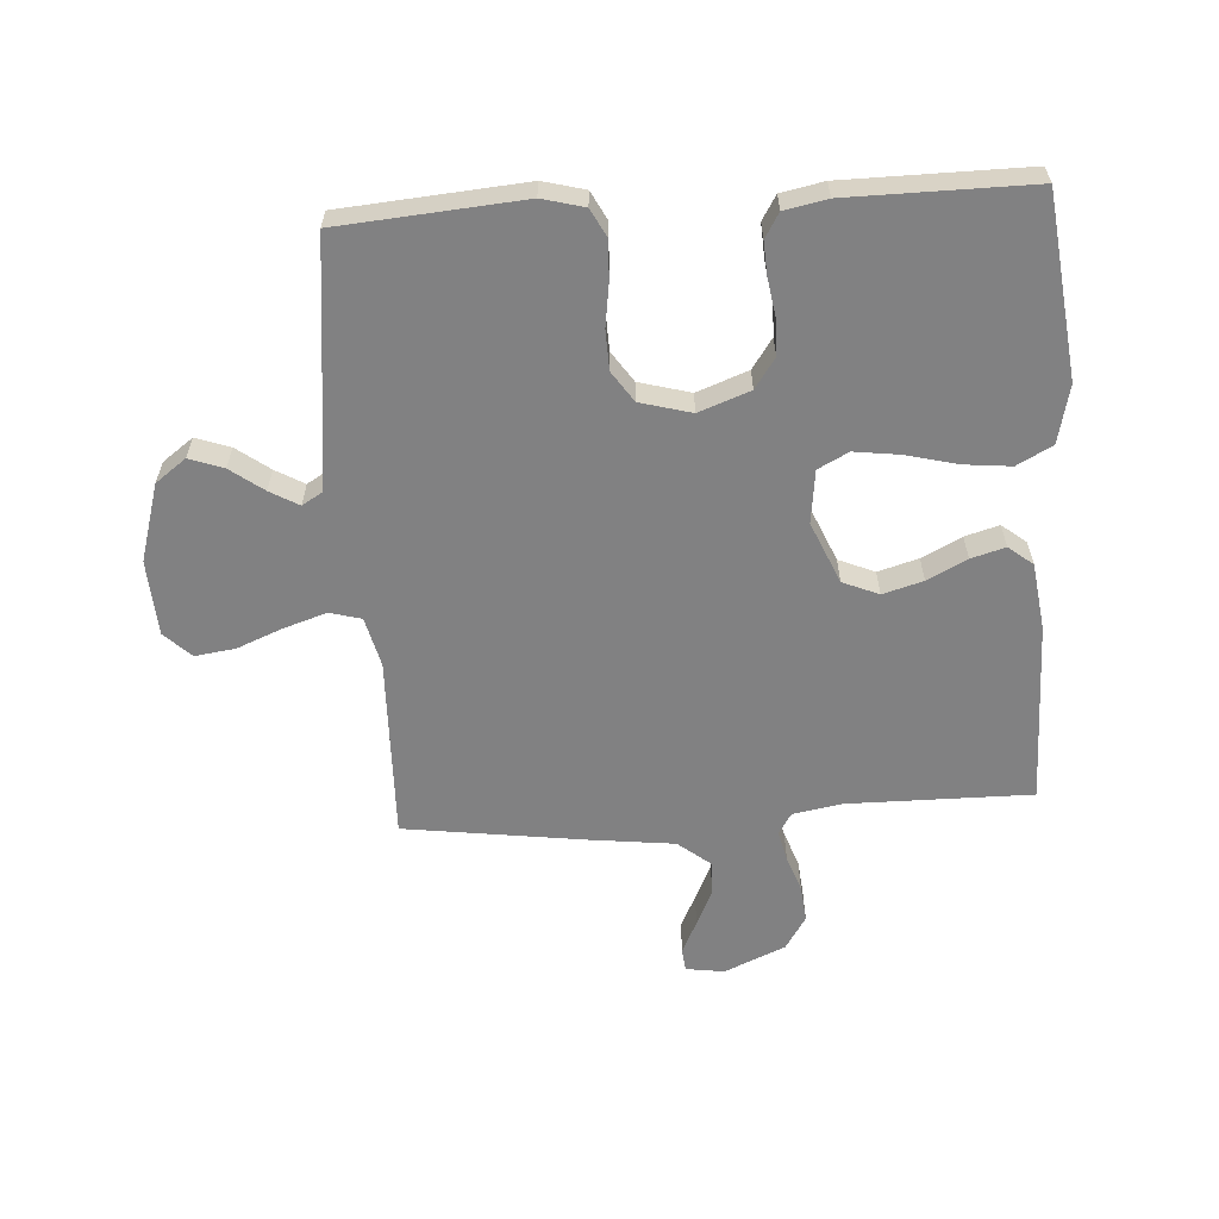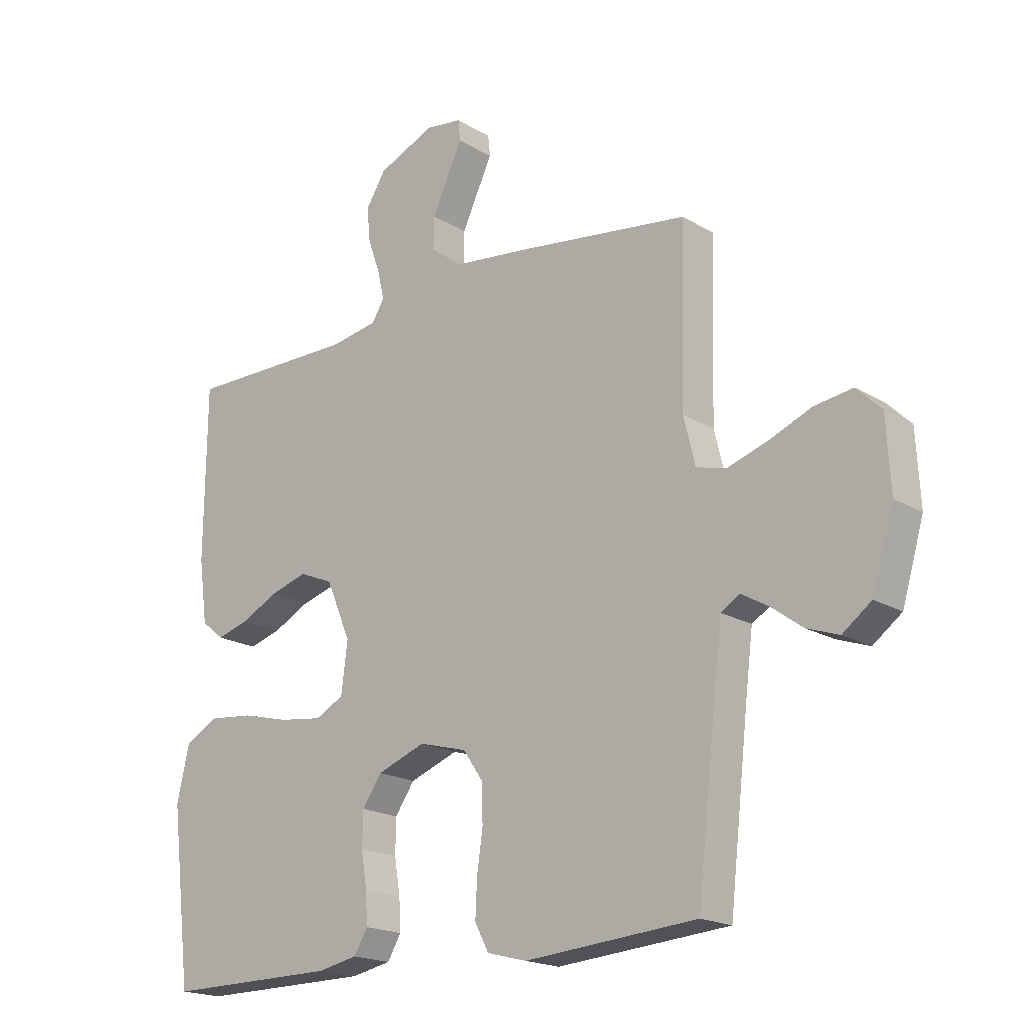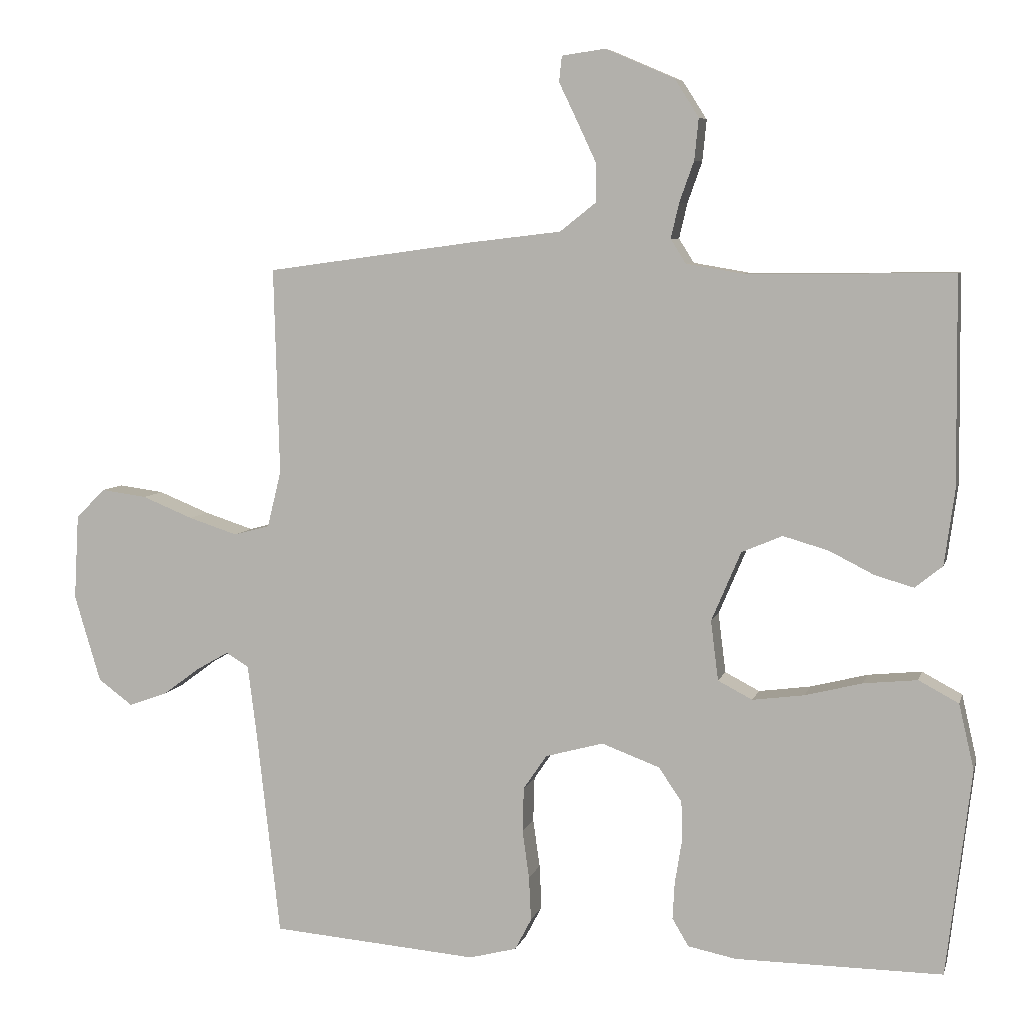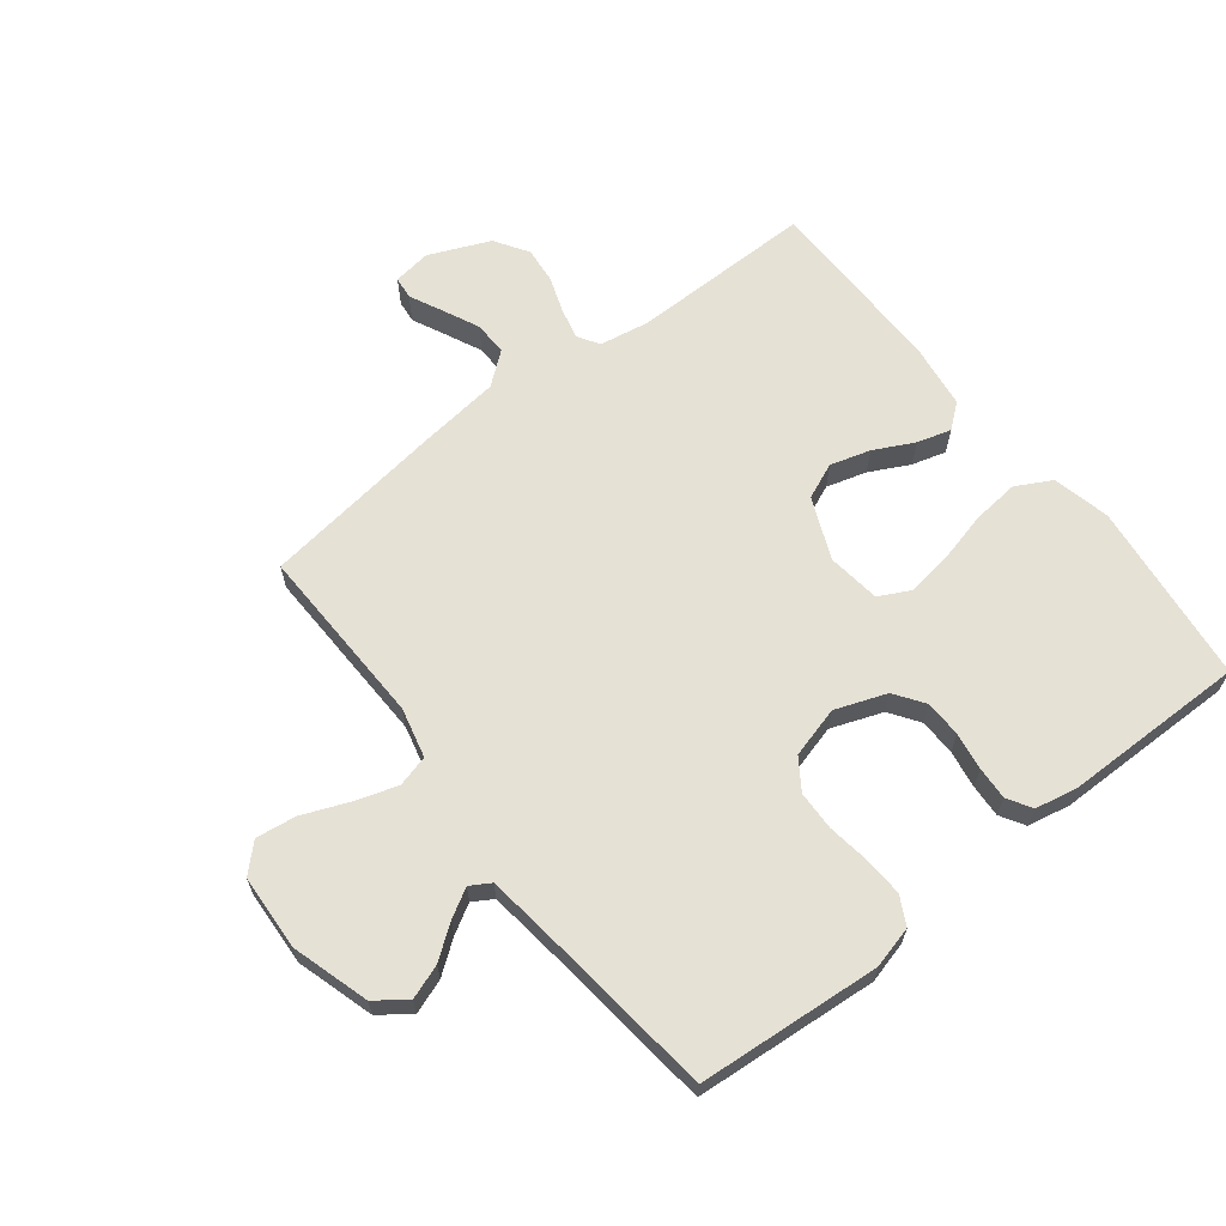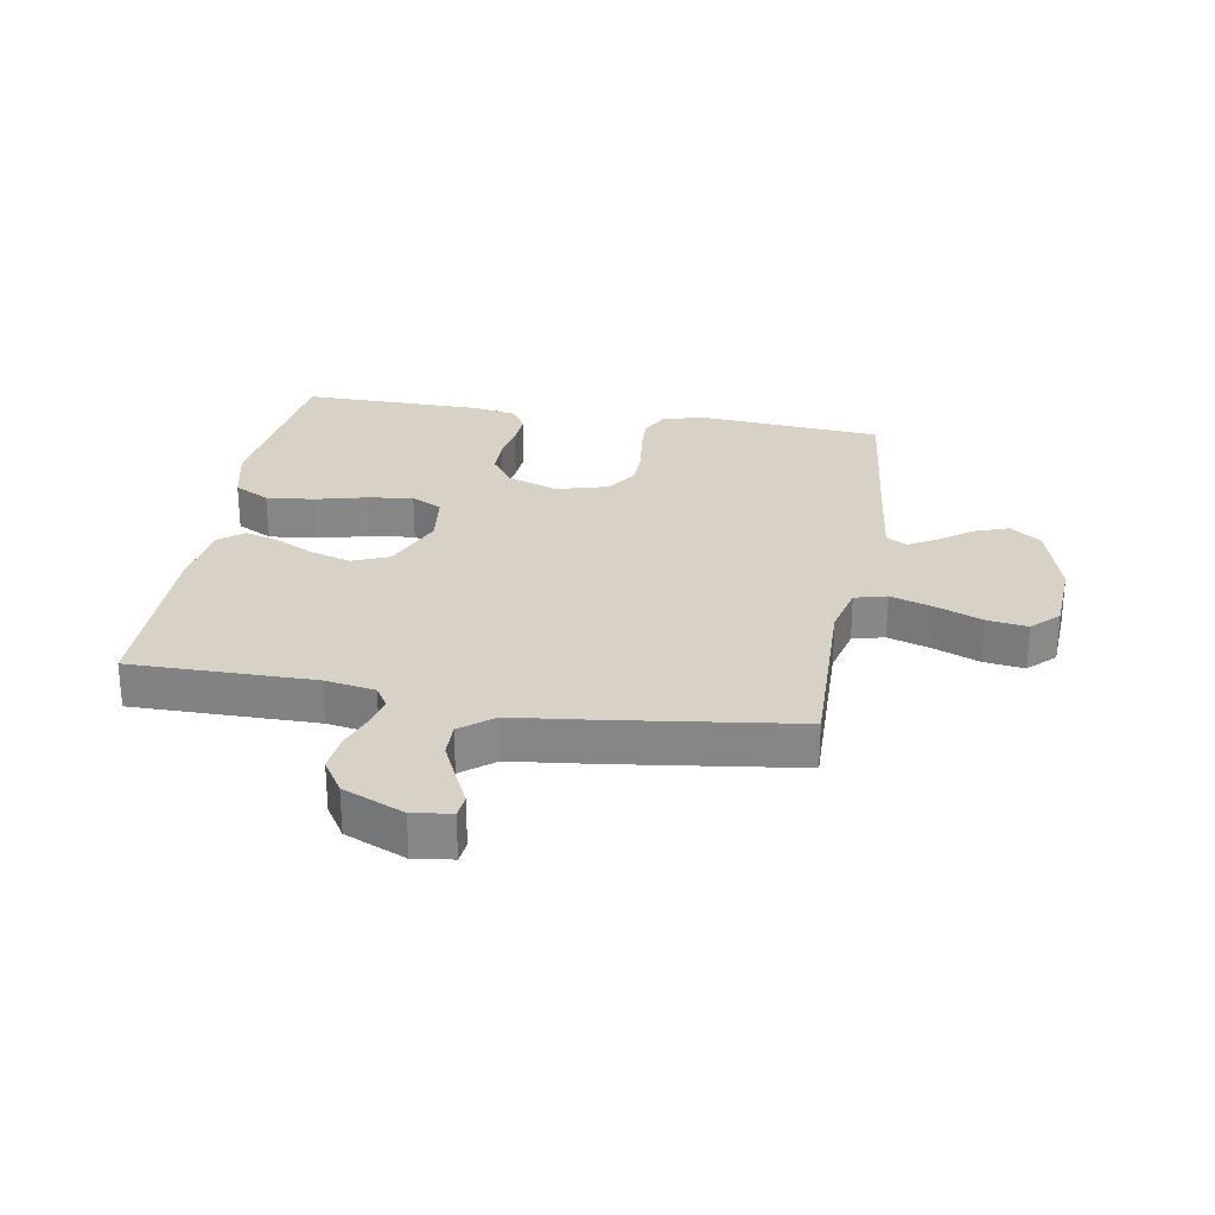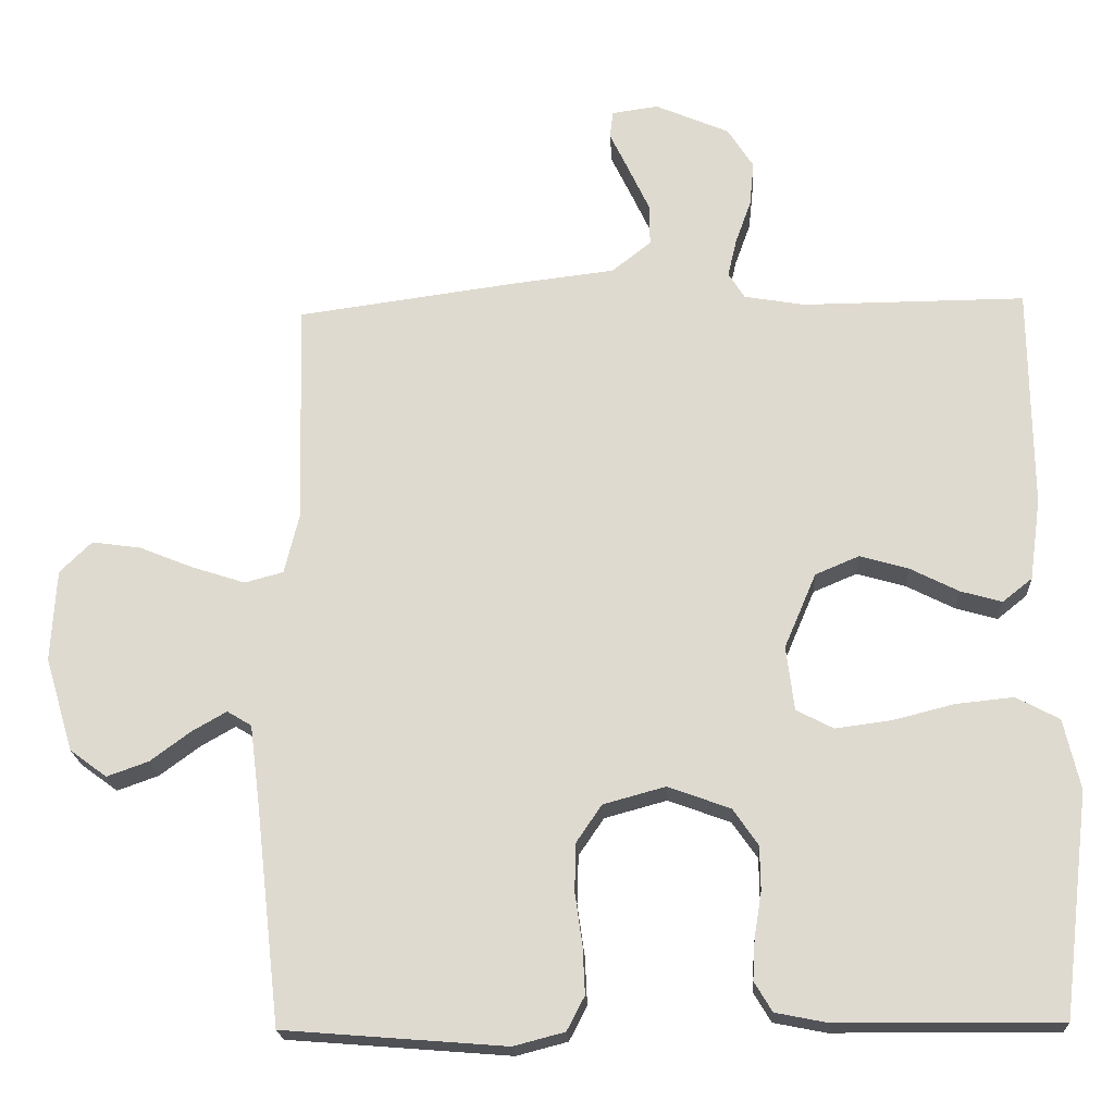
<metadata>
{"format":"obj","ext":"obj","renderer":"f3d","projection":"perspective","resolution":1024,"background":"white","views":[{"elev":-60.4,"azim":-176.3,"up":"+Y"},{"elev":-18.9,"azim":41.5,"up":"+Z"},{"elev":6.6,"azim":-166.4,"up":"+Z"},{"elev":64.4,"azim":142.0,"up":"+Y"},{"elev":27.5,"azim":9.8,"up":"+Y"},{"elev":-20.2,"azim":-177.0,"up":"+Z"}]}
</metadata>
<code>
v 0.5 0.07 0.5
v 0.492 0.07 0.2
v 0.512 0.07 0.118
v 0.564 0.07 0.104
v 0.635 0.07 0.127
v 0.709 0.07 0.157
v 0.775 0.07 0.166
v 0.818 0.07 0.124
v 0.825 0.07 0
v 0.787 0.07 -0.127
v 0.737 0.07 -0.164
v 0.681 0.07 -0.144
v 0.627 0.07 -0.104
v 0.58 0.07 -0.077
v 0.547 0.07 -0.097
v 0.534 0.07 -0.2
v 0.5 0.07 -0.5
v 0.2 0.07 -0.524
v 0.131 0.07 -0.506
v 0.107 0.07 -0.46
v 0.11 0.07 -0.396
v 0.12 0.07 -0.326
v 0.118 0.07 -0.261
v 0.084 0.07 -0.211
v 0 0.07 -0.188
v -0.084 0.07 -0.219
v -0.118 0.07 -0.268
v -0.119 0.07 -0.328
v -0.109 0.07 -0.39
v -0.106 0.07 -0.444
v -0.13 0.07 -0.484
v -0.2 0.07 -0.498
v -0.5 0.07 -0.5
v -0.536 0.07 -0.2
v -0.514 0.07 -0.105
v -0.456 0.07 -0.074
v -0.378 0.07 -0.082
v -0.295 0.07 -0.103
v -0.22 0.07 -0.113
v -0.17 0.07 -0.087
v -0.159 0.07 0
v -0.202 0.07 0.101
v -0.261 0.07 0.126
v -0.327 0.07 0.107
v -0.392 0.07 0.074
v -0.448 0.07 0.058
v -0.488 0.07 0.09
v -0.503 0.07 0.2
v -0.5 0.07 0.5
v -0.2 0.07 0.498
v -0.118 0.07 0.512
v -0.096 0.07 0.547
v -0.108 0.07 0.598
v -0.129 0.07 0.657
v -0.135 0.07 0.717
v -0.1 0.07 0.772
v 0 0.07 0.815
v 0.063 0.07 0.806
v 0.067 0.07 0.769
v 0.041 0.07 0.715
v 0.013 0.07 0.655
v 0.012 0.07 0.599
v 0.065 0.07 0.557
v 0.2 0.07 0.541
v 0.5 0 0.5
v 0.492 0 0.2
v 0.512 0 0.118
v 0.564 0 0.104
v 0.635 0 0.127
v 0.709 0 0.157
v 0.775 0 0.166
v 0.818 0 0.124
v 0.825 0 0
v 0.787 0 -0.127
v 0.737 0 -0.164
v 0.681 0 -0.144
v 0.627 0 -0.104
v 0.58 0 -0.077
v 0.547 0 -0.097
v 0.534 0 -0.2
v 0.5 0 -0.5
v 0.2 0 -0.524
v 0.131 0 -0.506
v 0.107 0 -0.46
v 0.11 0 -0.396
v 0.12 0 -0.326
v 0.118 0 -0.261
v 0.084 0 -0.211
v 0 0 -0.188
v -0.084 0 -0.219
v -0.118 0 -0.268
v -0.119 0 -0.328
v -0.109 0 -0.39
v -0.106 0 -0.444
v -0.13 0 -0.484
v -0.2 0 -0.498
v -0.5 0 -0.5
v -0.536 0 -0.2
v -0.514 0 -0.105
v -0.456 0 -0.074
v -0.378 0 -0.082
v -0.295 0 -0.103
v -0.22 0 -0.113
v -0.17 0 -0.087
v -0.159 0 0
v -0.202 0 0.101
v -0.261 0 0.126
v -0.327 0 0.107
v -0.392 0 0.074
v -0.448 0 0.058
v -0.488 0 0.09
v -0.503 0 0.2
v -0.5 0 0.5
v -0.2 0 0.498
v -0.118 0 0.512
v -0.096 0 0.547
v -0.108 0 0.598
v -0.129 0 0.657
v -0.135 0 0.717
v -0.1 0 0.772
v 0 0 0.815
v 0.063 0 0.806
v 0.067 0 0.769
v 0.041 0 0.715
v 0.013 0 0.655
v 0.012 0 0.599
v 0.065 0 0.557
v 0.2 0 0.541
f 63 64 1 2
f 62 63 2 3
f 58 59 60
f 57 58 60
f 56 57 60
f 55 56 60
f 54 55 60
f 53 54 60
f 52 53 60 61
f 51 52 61 62
f 48 49 50
f 47 48 50
f 46 47 50
f 45 46 50
f 44 45 50
f 43 44 50 51
f 51 62 3
f 43 51 3
f 42 43 3
f 36 37 38
f 35 36 38
f 34 35 38
f 33 34 38
f 32 33 38
f 31 32 38
f 30 31 38
f 29 30 38
f 28 29 38
f 27 28 38 39
f 26 27 39 40
f 20 21 22
f 19 20 22
f 18 19 22
f 17 18 22
f 16 17 22
f 15 16 22 23
f 14 15 23 24
f 11 12 13
f 10 11 13
f 9 10 13
f 8 9 13
f 7 8 13
f 6 7 13
f 5 6 13
f 4 5 13 14
f 14 24 25
f 4 14 25
f 3 4 25
f 42 3 25
f 41 42 25
f 25 26 40 41
f 66 65 128 127
f 67 66 127 126
f 124 123 122
f 124 122 121
f 124 121 120
f 124 120 119
f 124 119 118
f 124 118 117
f 125 124 117 116
f 126 125 116 115
f 114 113 112
f 114 112 111
f 114 111 110
f 114 110 109
f 114 109 108
f 115 114 108 107
f 67 126 115
f 67 115 107
f 67 107 106
f 102 101 100
f 102 100 99
f 102 99 98
f 102 98 97
f 102 97 96
f 102 96 95
f 102 95 94
f 102 94 93
f 102 93 92
f 103 102 92 91
f 104 103 91 90
f 86 85 84
f 86 84 83
f 86 83 82
f 86 82 81
f 86 81 80
f 87 86 80 79
f 88 87 79 78
f 77 76 75
f 77 75 74
f 77 74 73
f 77 73 72
f 77 72 71
f 77 71 70
f 77 70 69
f 78 77 69 68
f 89 88 78
f 89 78 68
f 89 68 67
f 89 67 106
f 89 106 105
f 105 104 90 89
f 1 65 66 2
f 2 66 67 3
f 3 67 68 4
f 4 68 69 5
f 5 69 70 6
f 6 70 71 7
f 7 71 72 8
f 8 72 73 9
f 9 73 74 10
f 10 74 75 11
f 11 75 76 12
f 12 76 77 13
f 13 77 78 14
f 14 78 79 15
f 15 79 80 16
f 16 80 81 17
f 17 81 82 18
f 18 82 83 19
f 19 83 84 20
f 20 84 85 21
f 21 85 86 22
f 22 86 87 23
f 23 87 88 24
f 24 88 89 25
f 25 89 90 26
f 26 90 91 27
f 27 91 92 28
f 28 92 93 29
f 29 93 94 30
f 30 94 95 31
f 31 95 96 32
f 32 96 97 33
f 33 97 98 34
f 34 98 99 35
f 35 99 100 36
f 36 100 101 37
f 37 101 102 38
f 38 102 103 39
f 39 103 104 40
f 40 104 105 41
f 41 105 106 42
f 42 106 107 43
f 43 107 108 44
f 44 108 109 45
f 45 109 110 46
f 46 110 111 47
f 47 111 112 48
f 48 112 113 49
f 49 113 114 50
f 50 114 115 51
f 51 115 116 52
f 52 116 117 53
f 53 117 118 54
f 54 118 119 55
f 55 119 120 56
f 56 120 121 57
f 57 121 122 58
f 58 122 123 59
f 59 123 124 60
f 60 124 125 61
f 61 125 126 62
f 62 126 127 63
f 63 127 128 64
f 64 128 65 1

</code>
